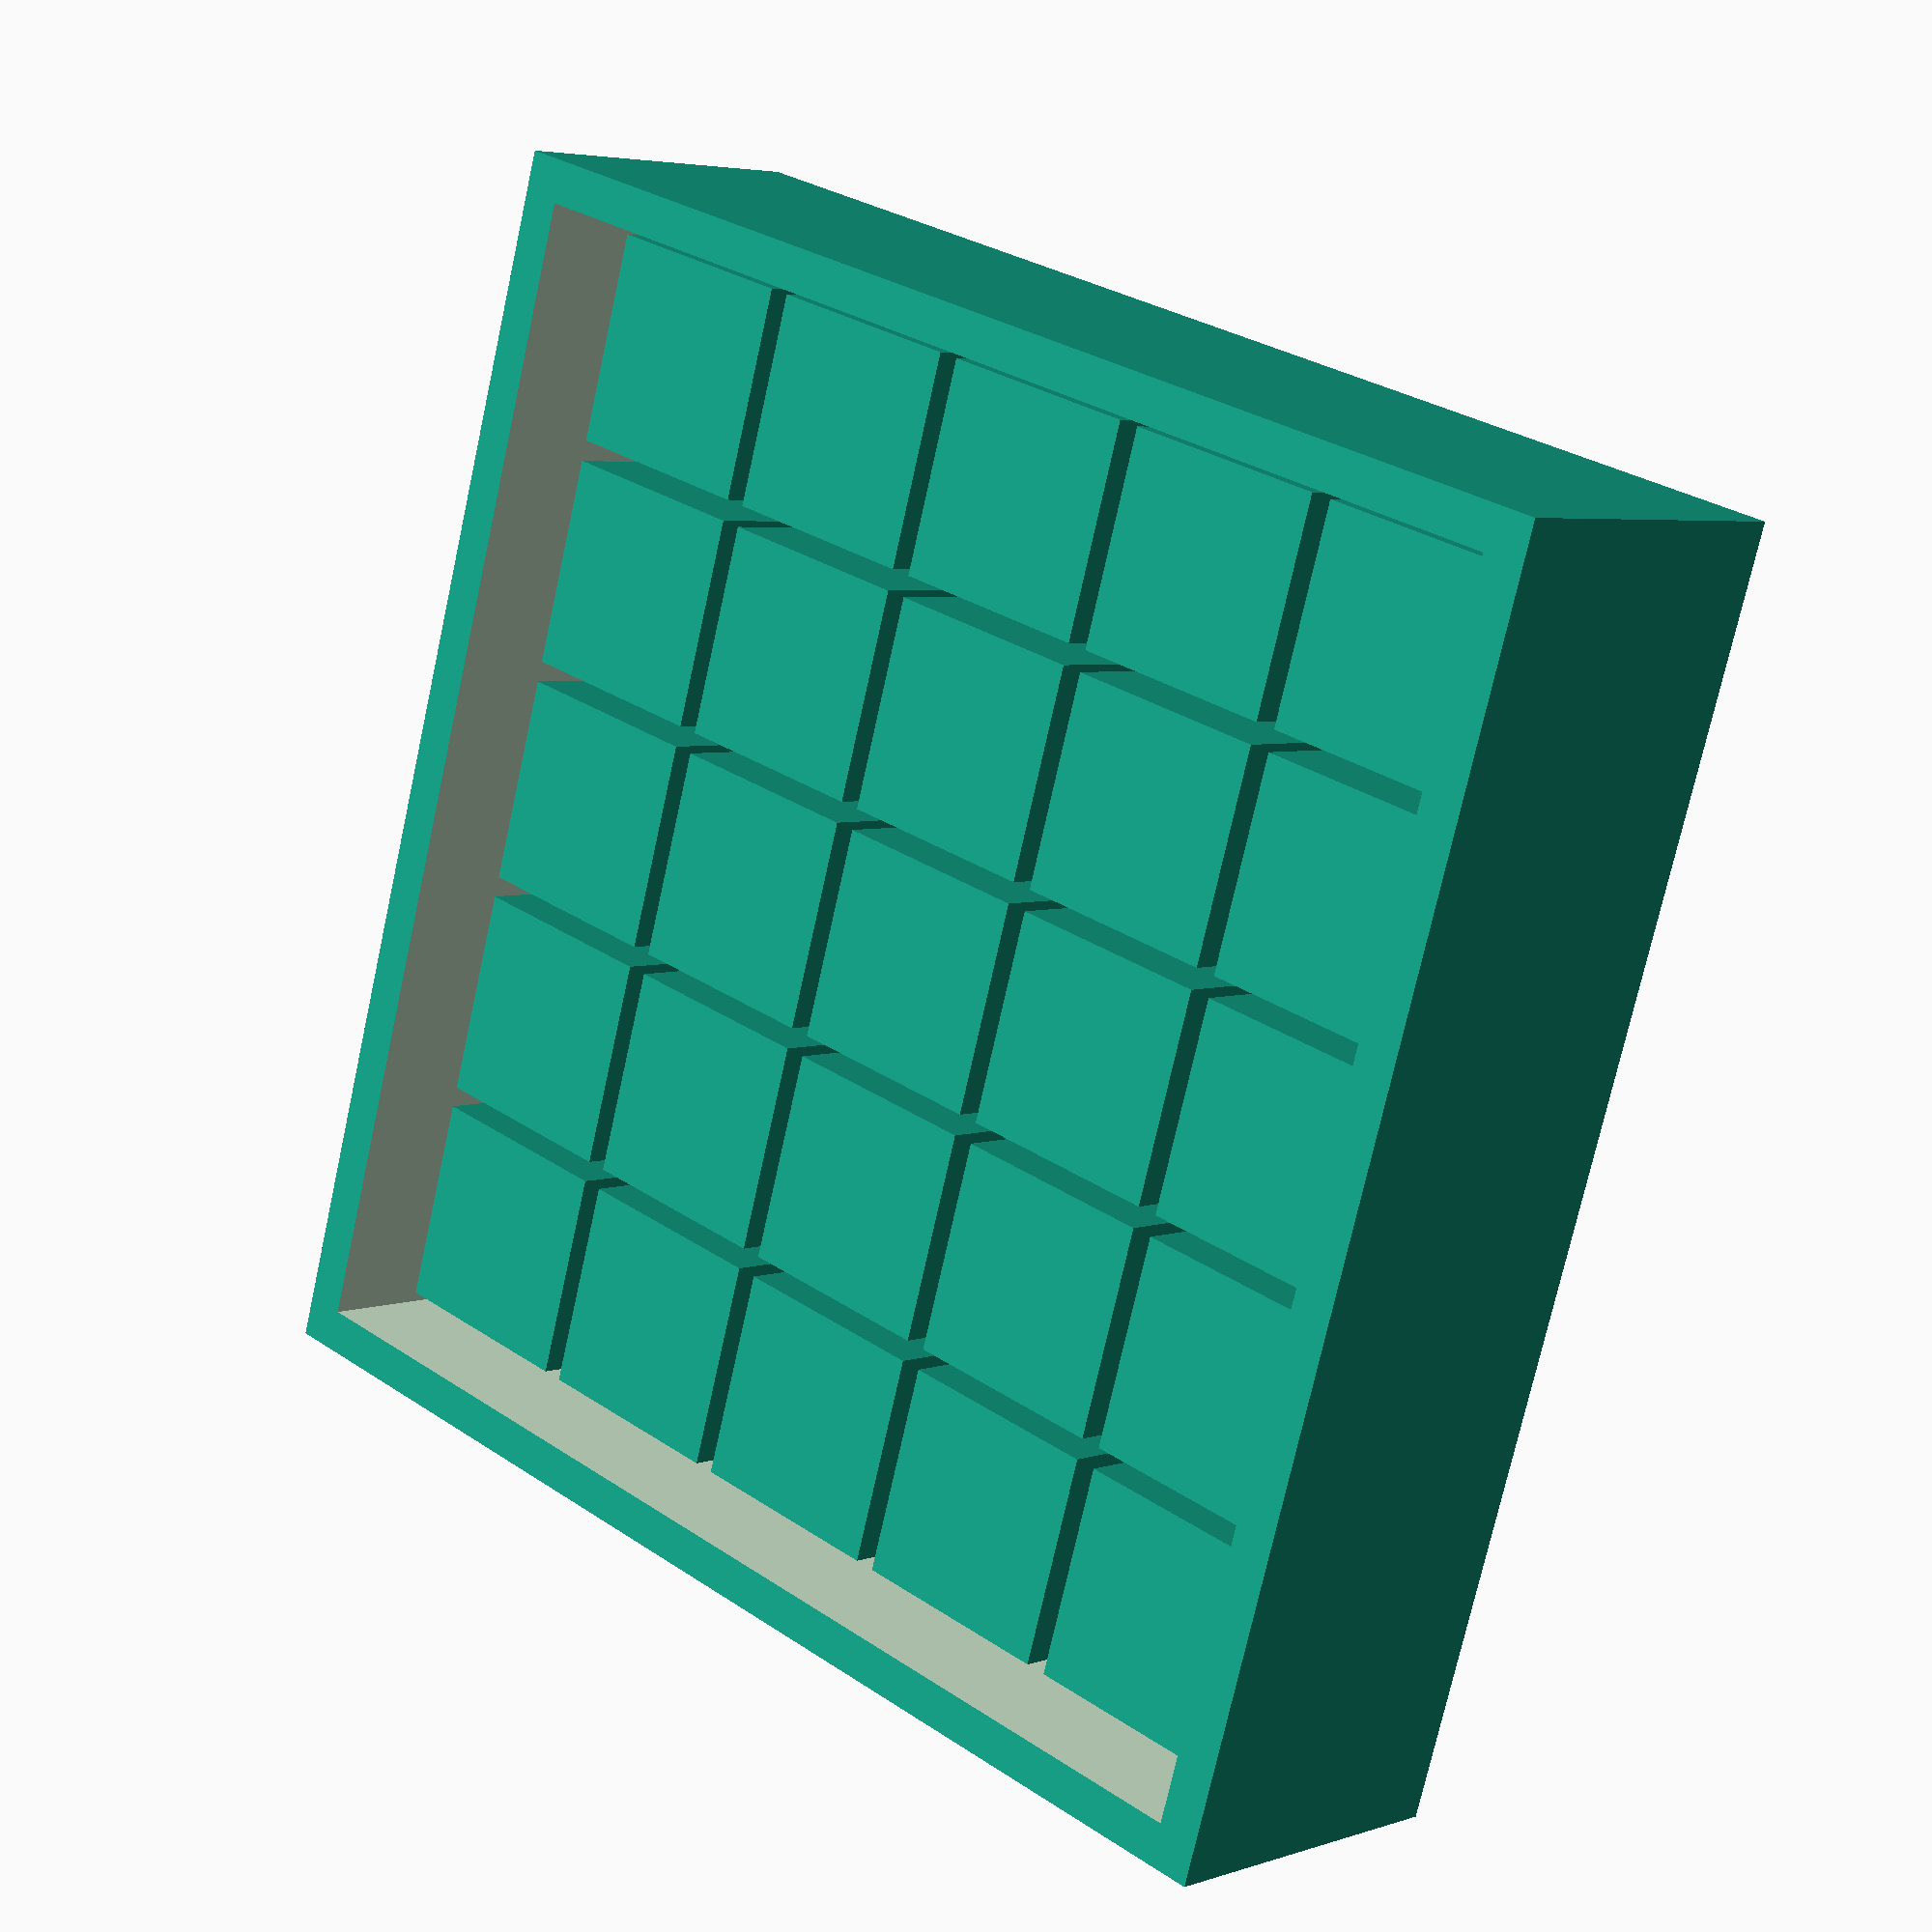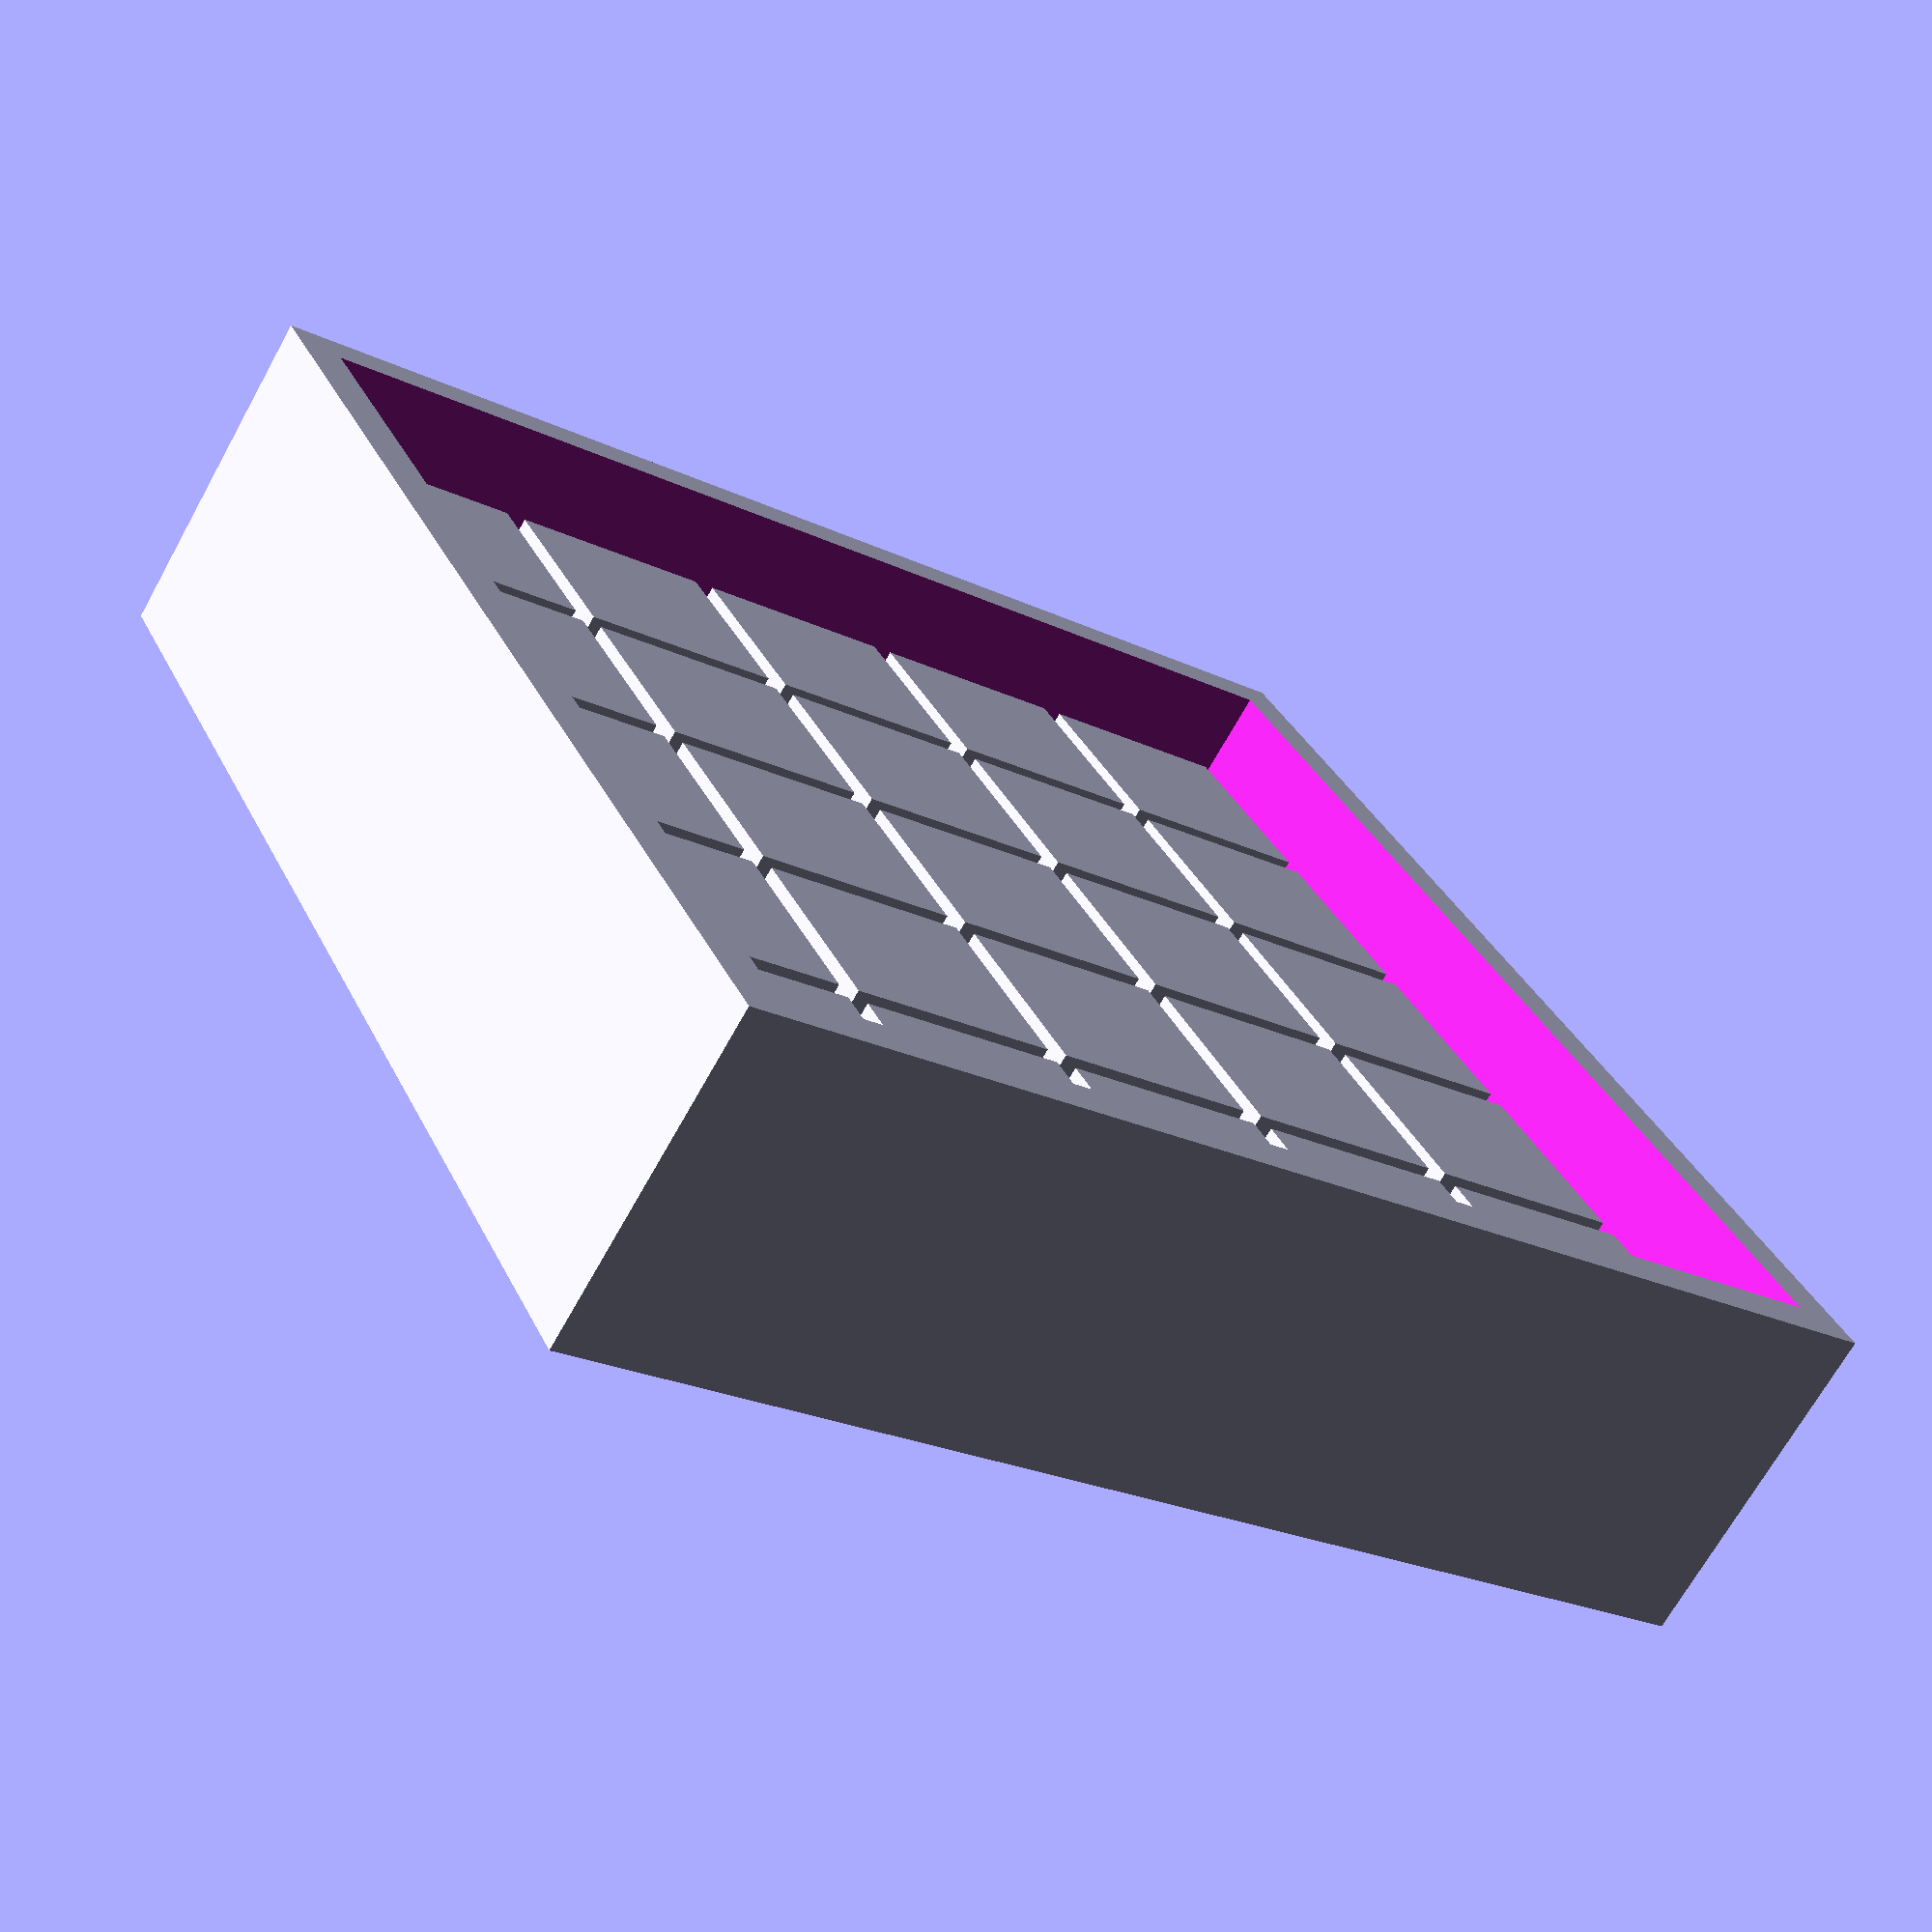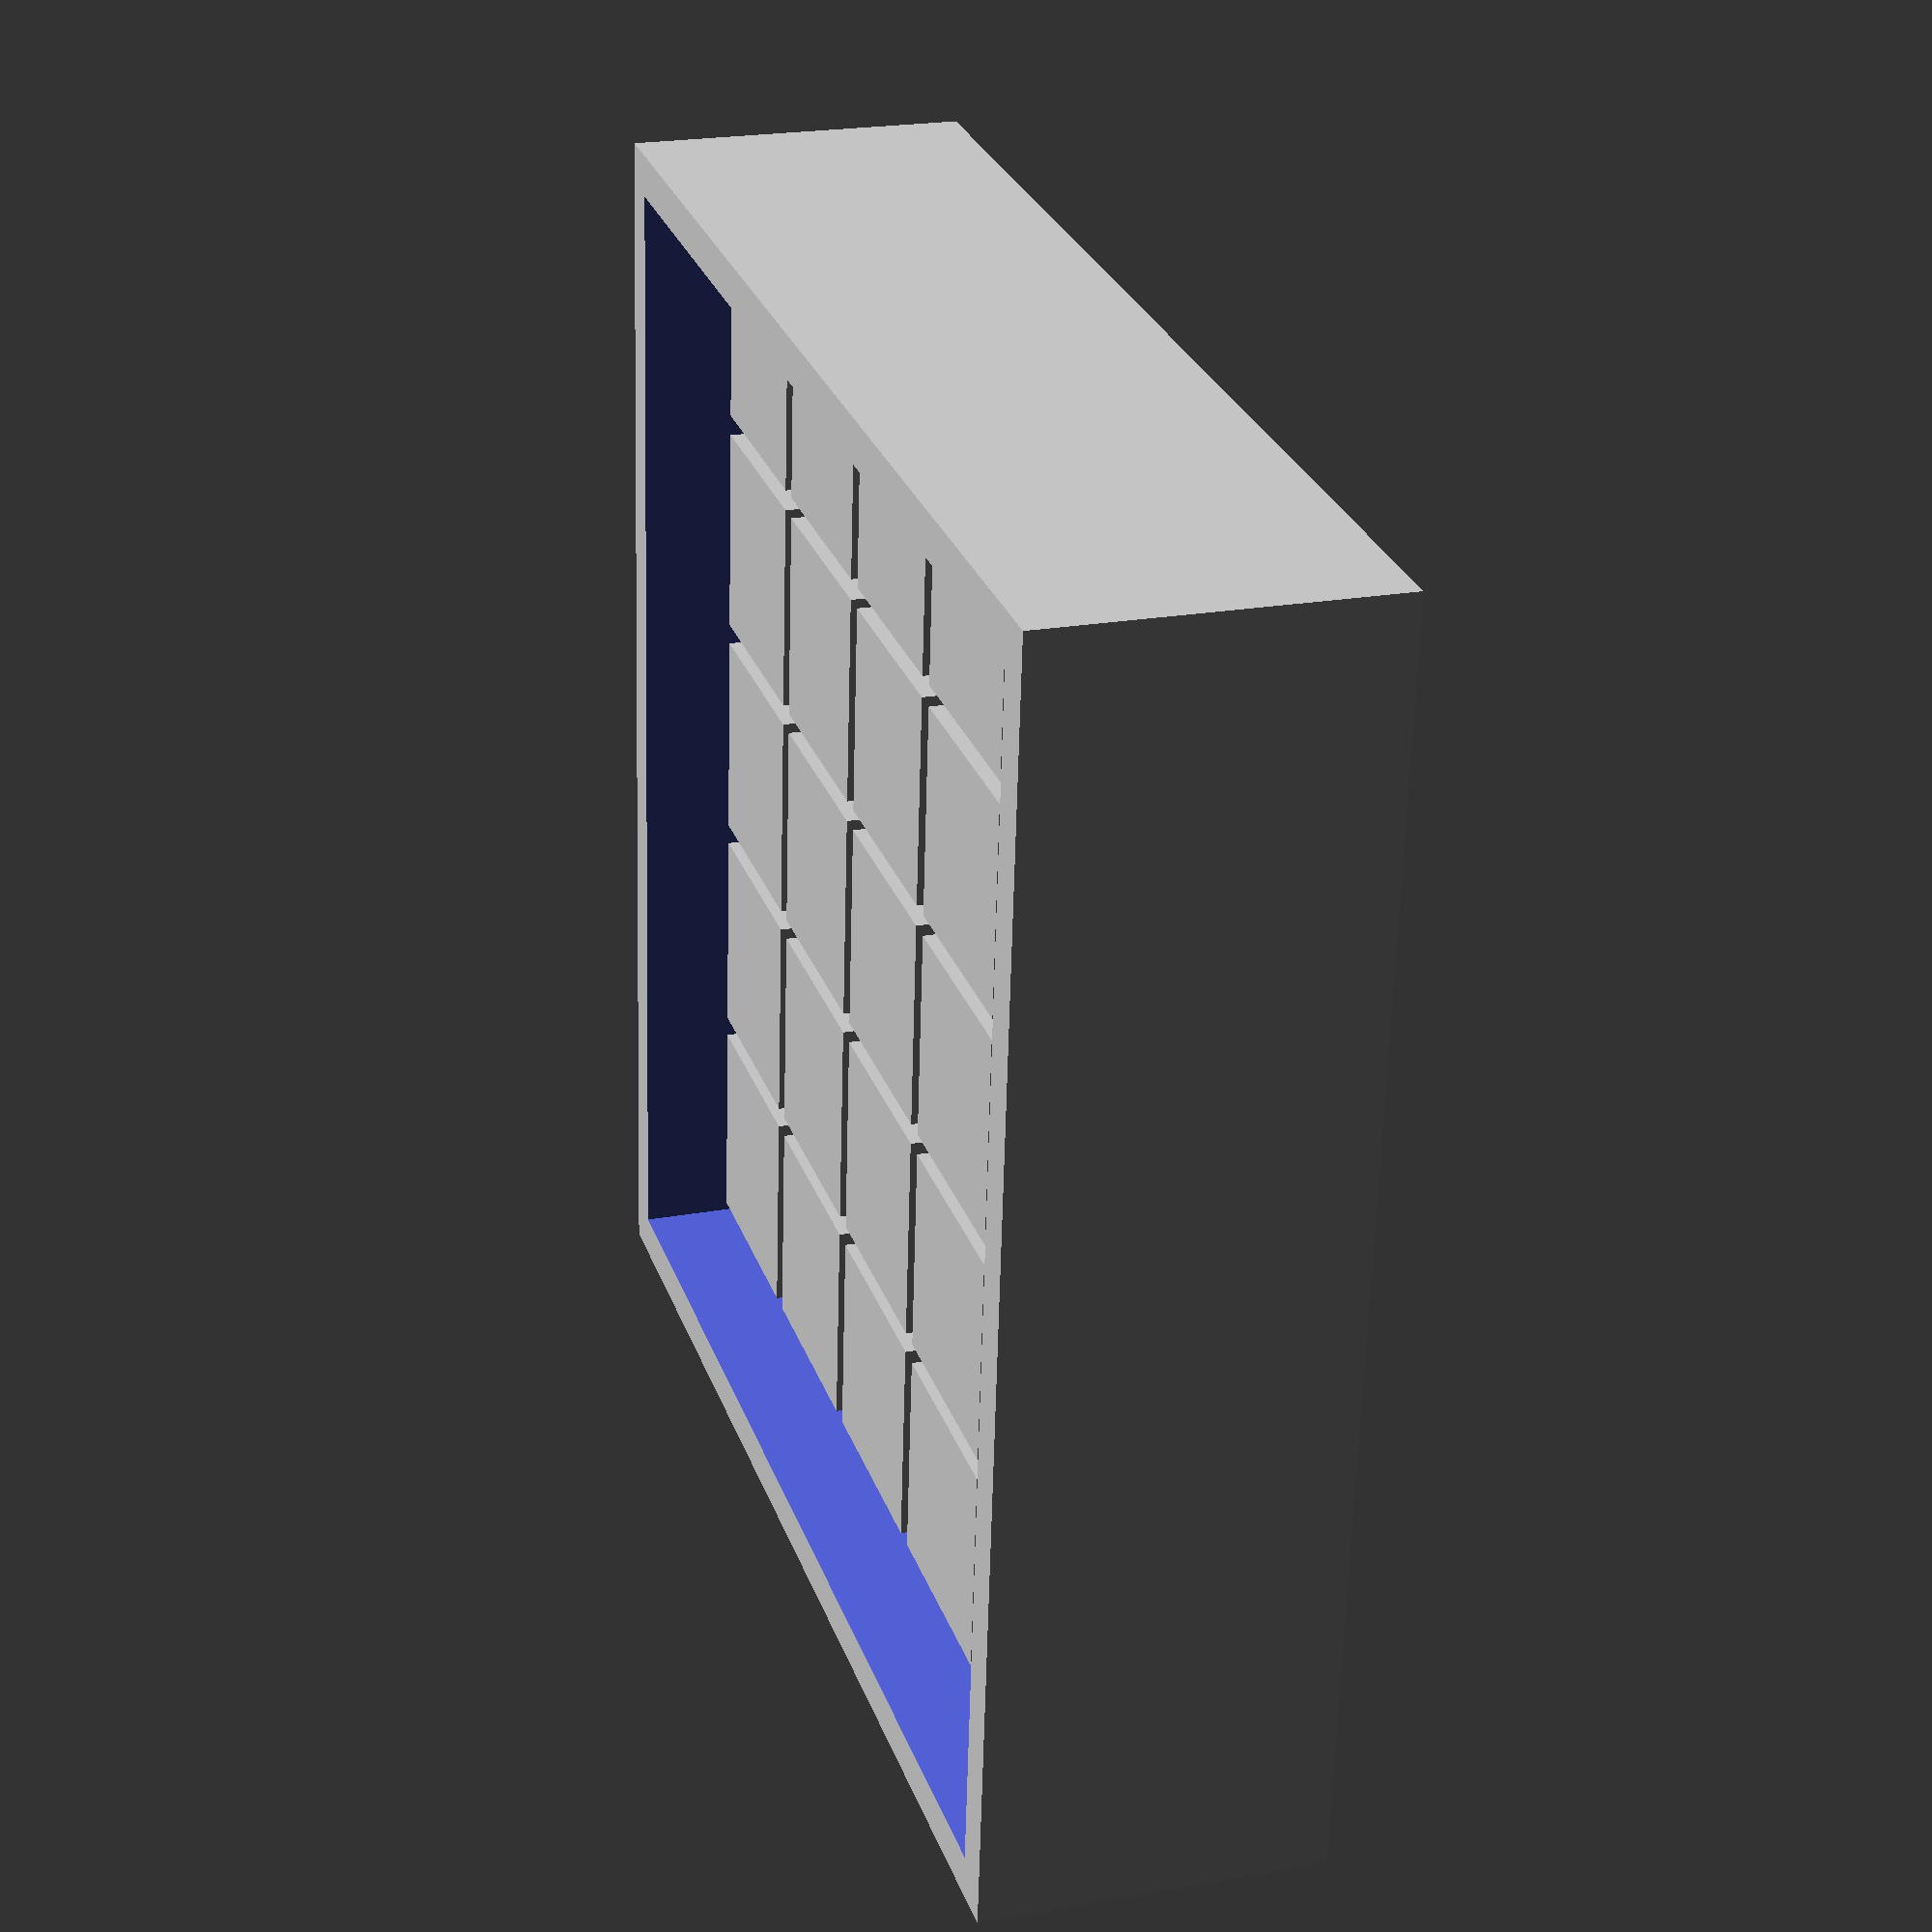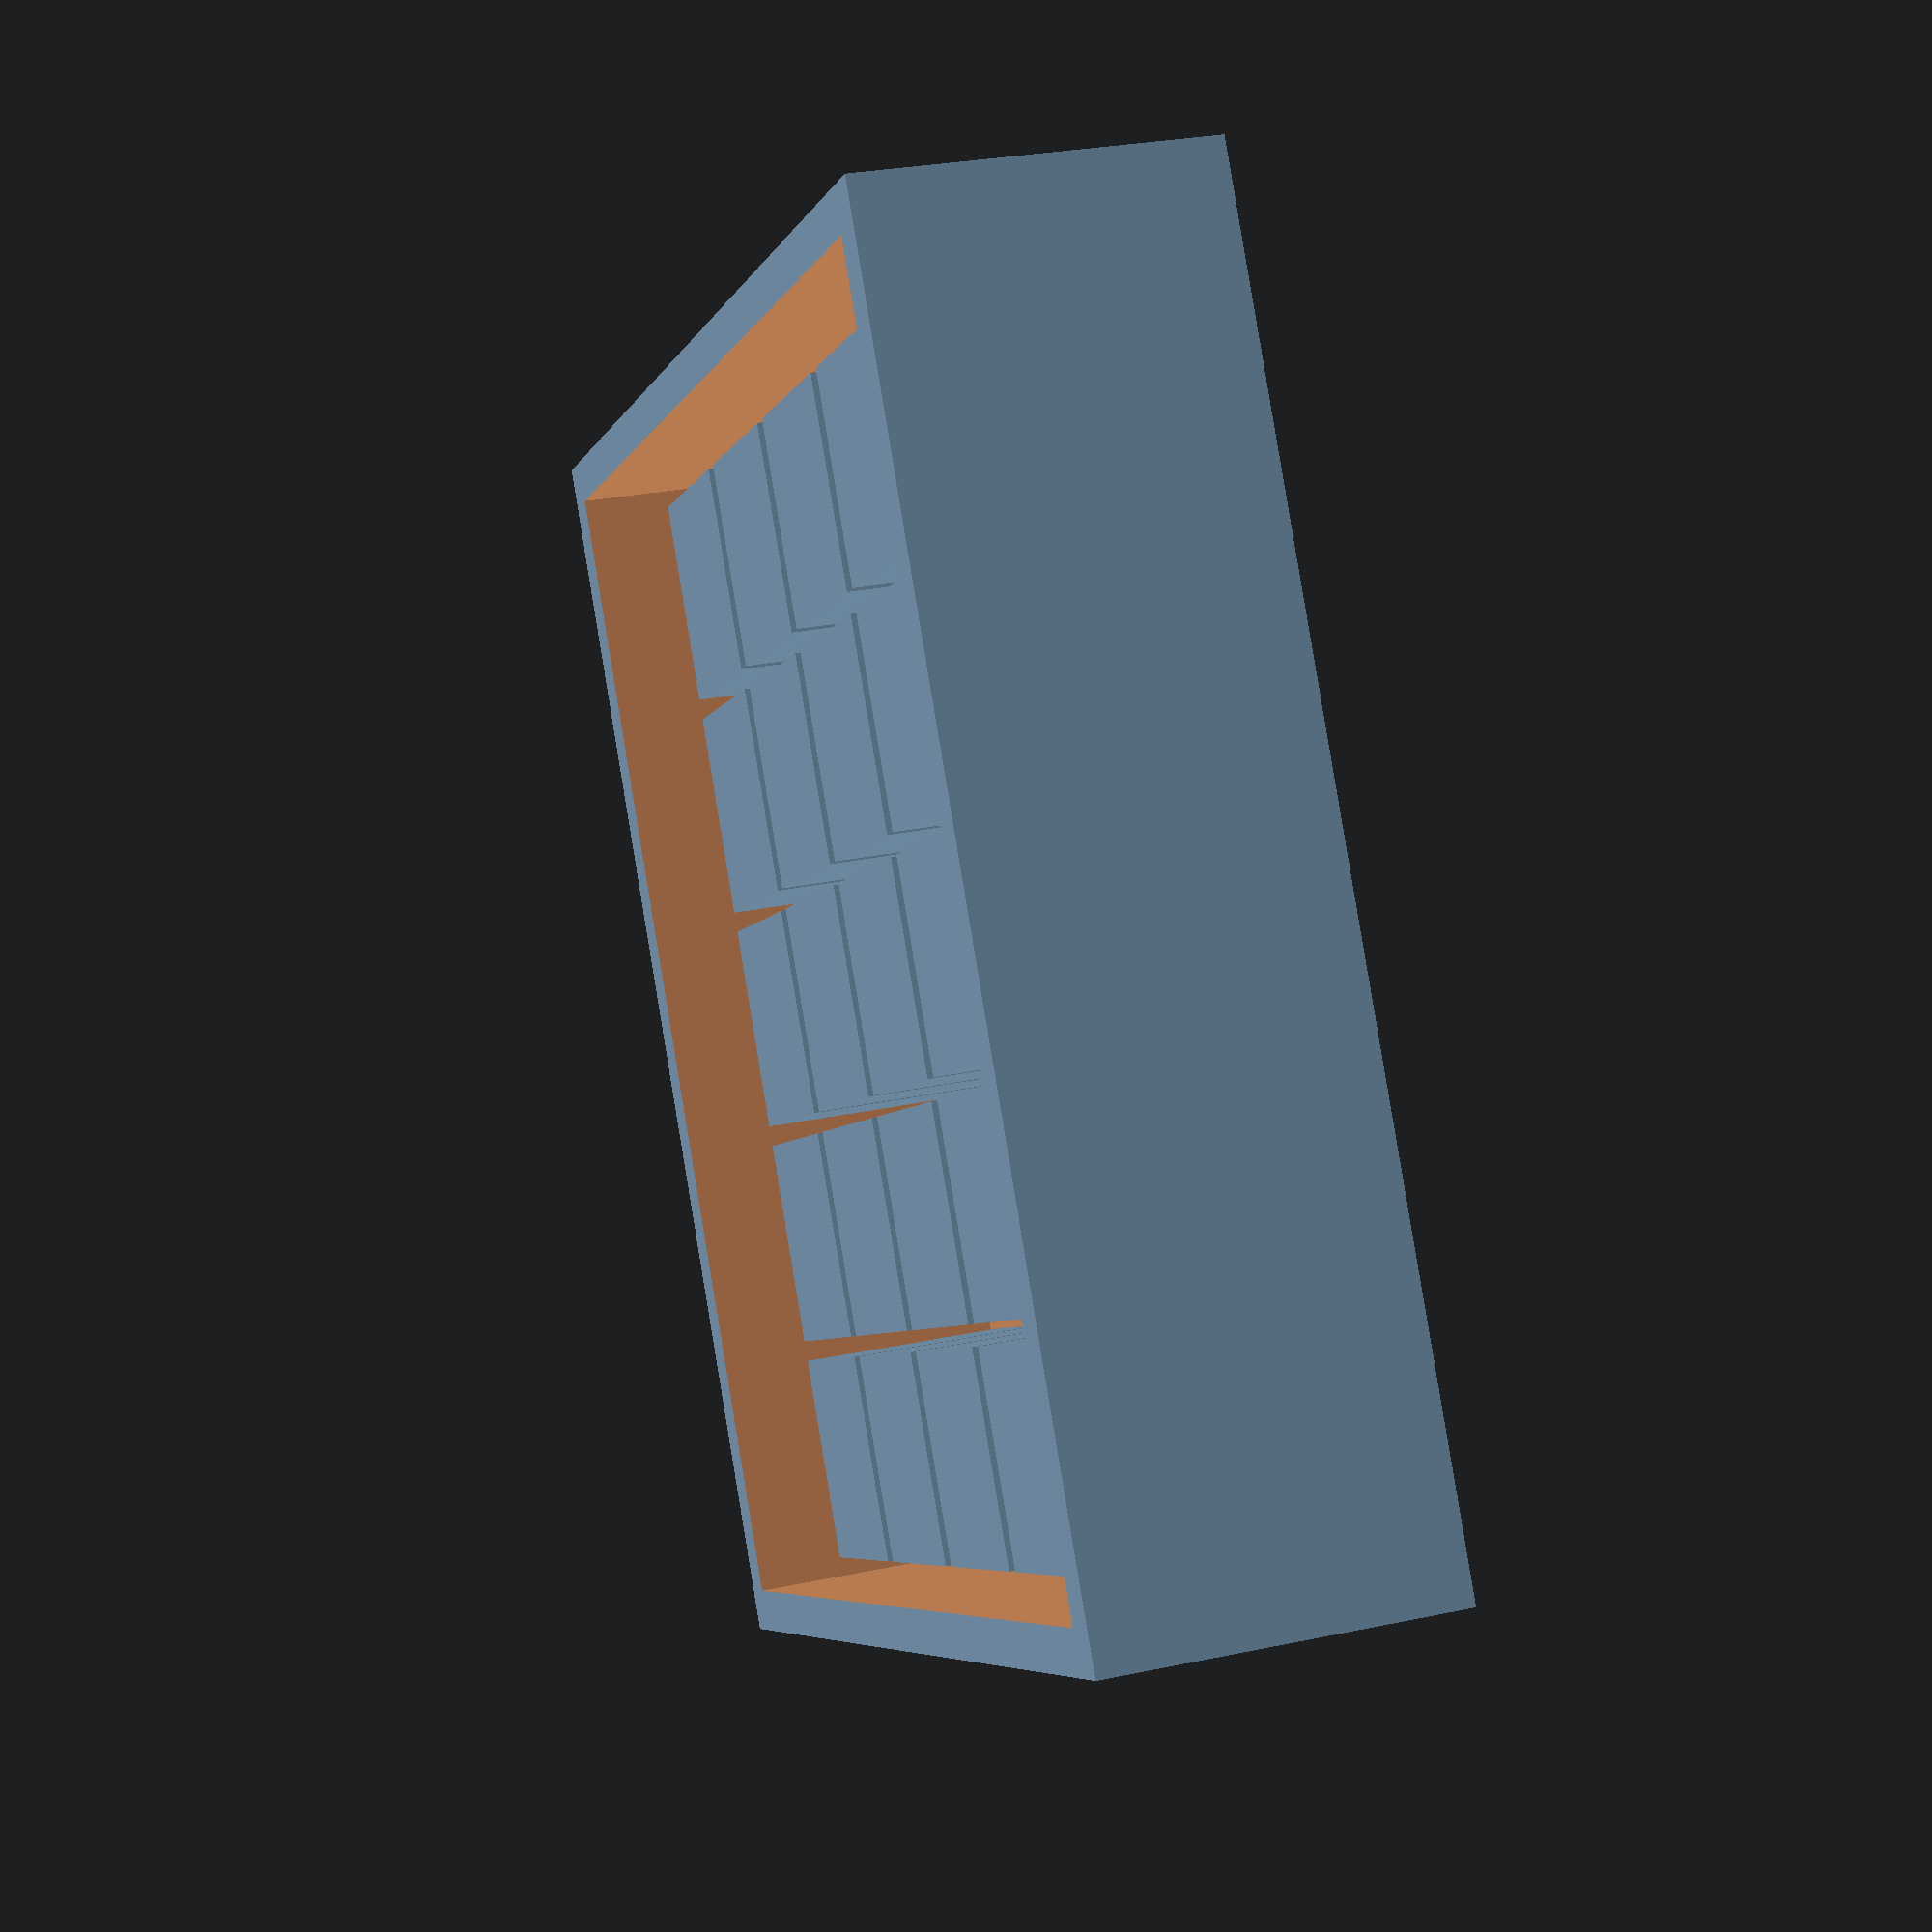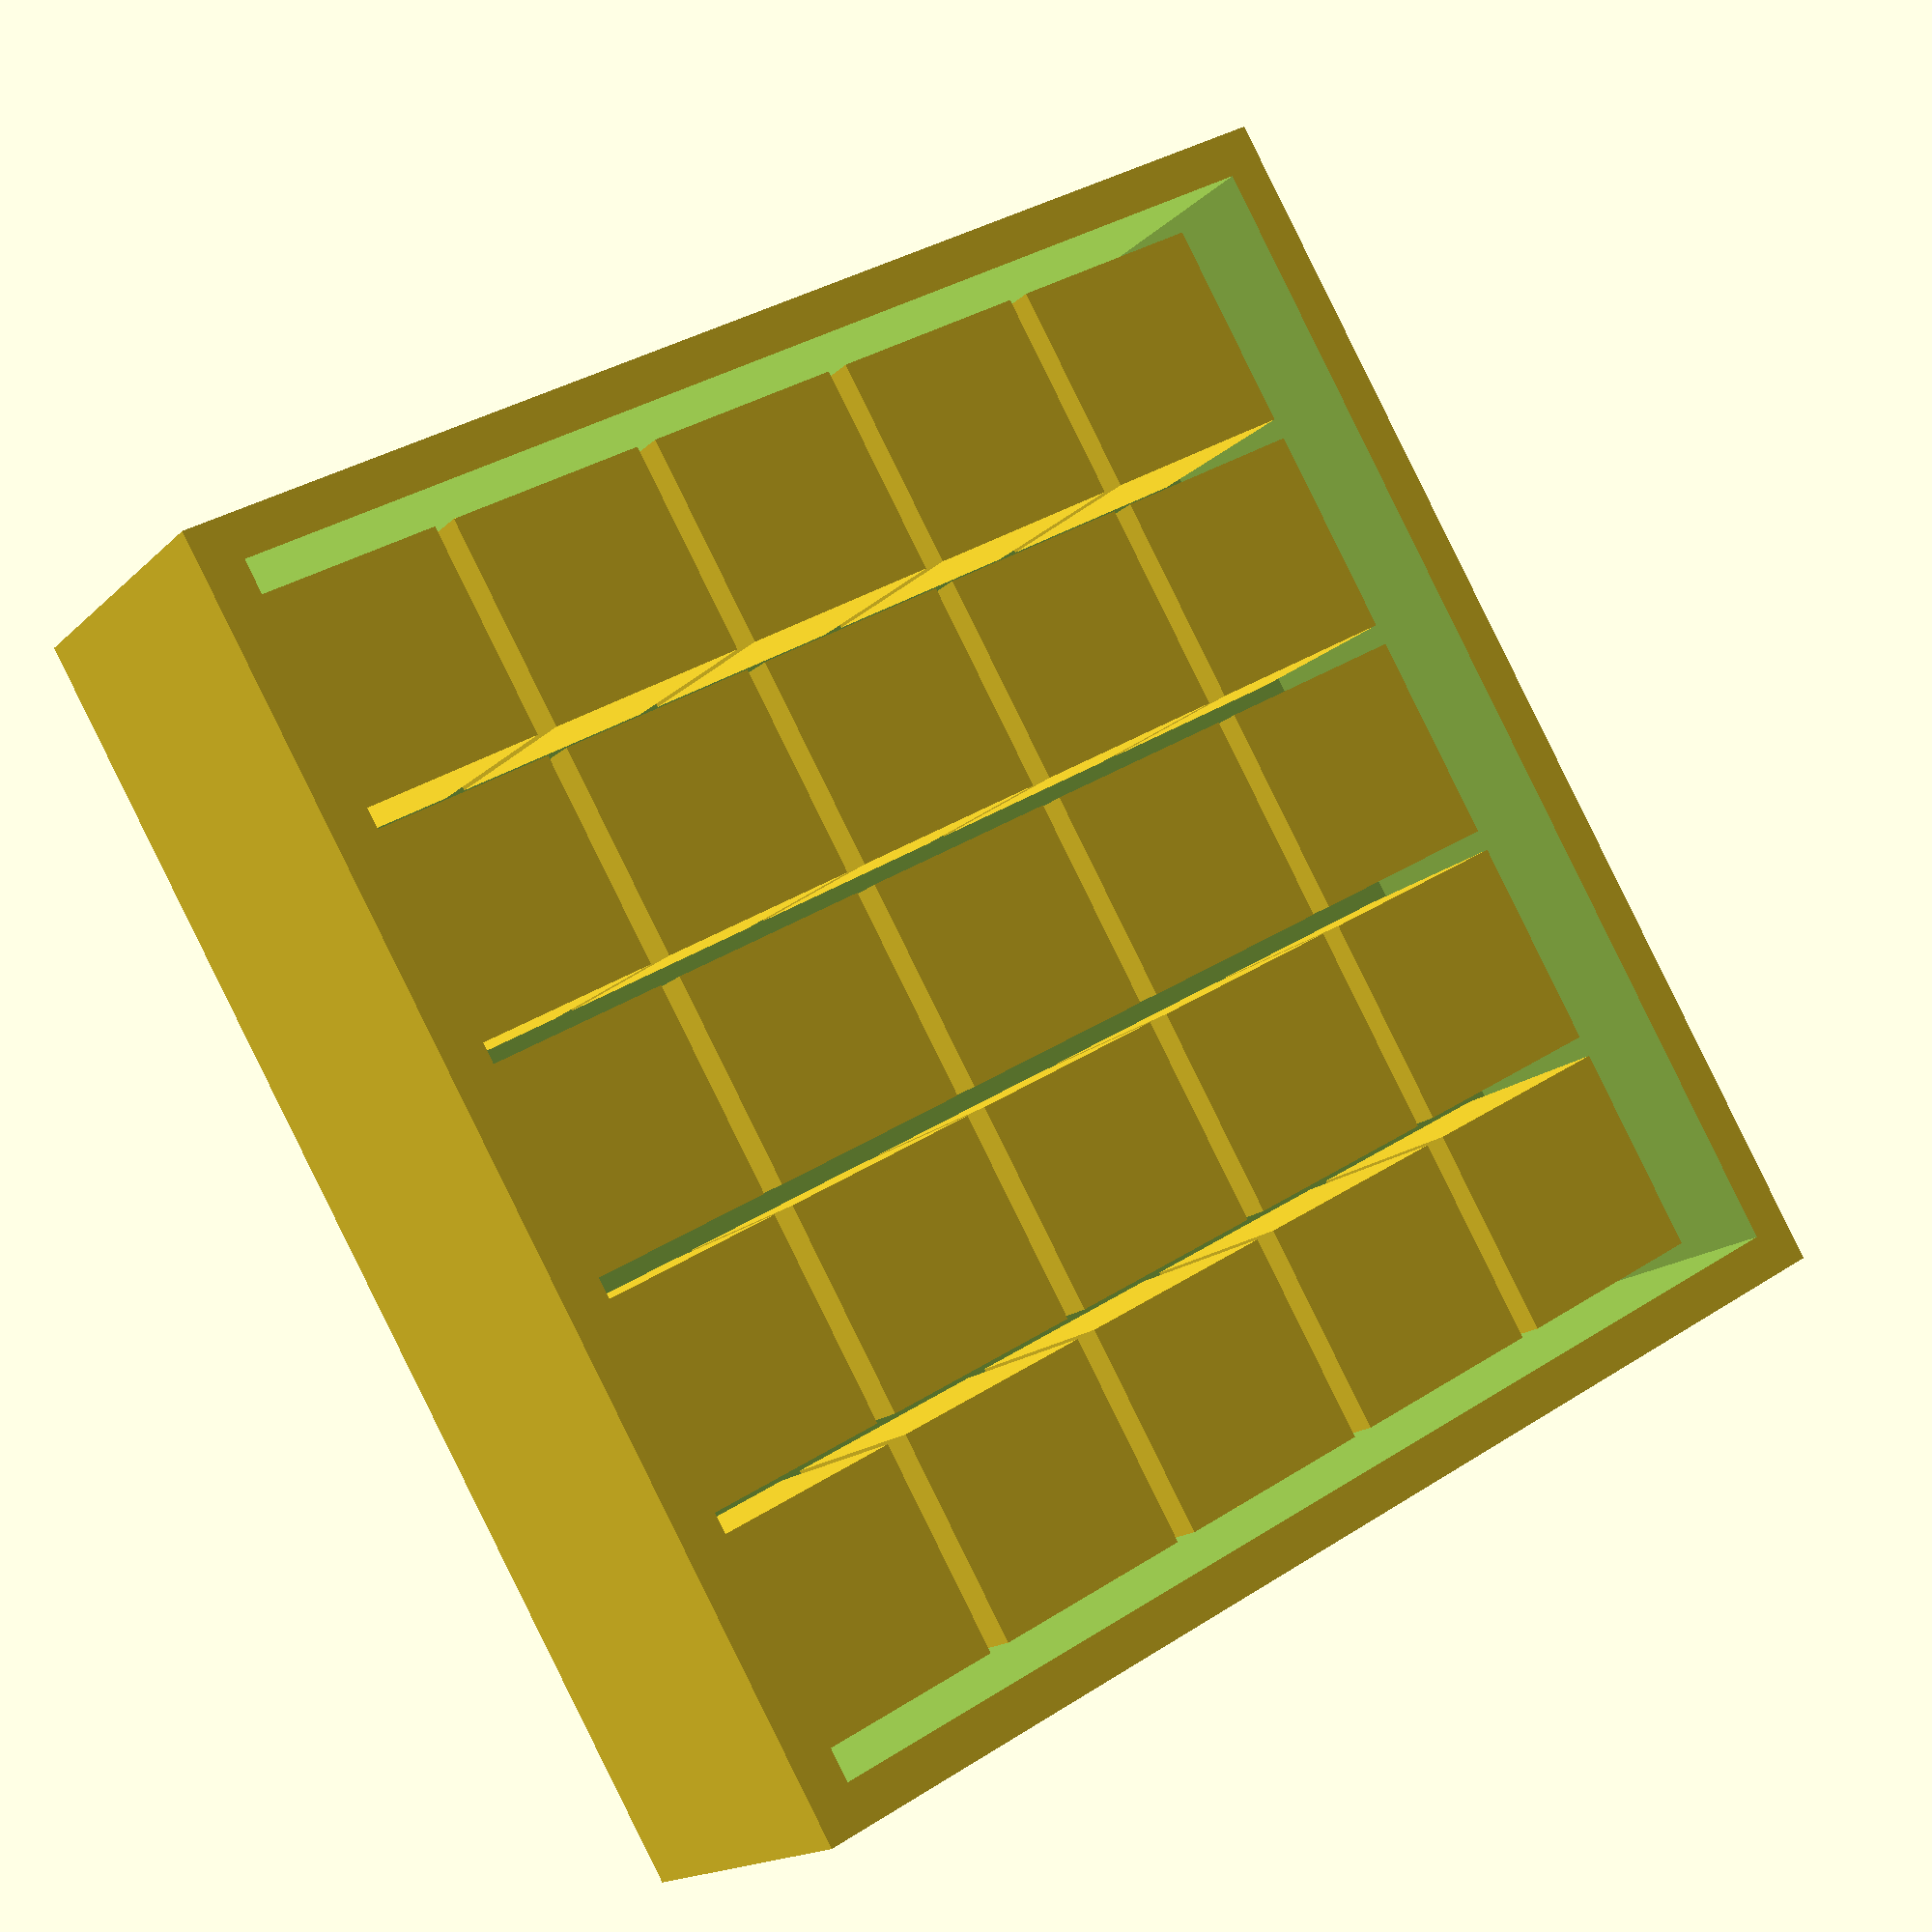
<openscad>

characterImages = [["B013_ME.png", "B067_KI.png", "B050_PU.png", "B055_NU.png", "B058_SU.png"],
                   ["B013_ME.png", "B050_PU.png", "B016_QA.png", "B058_SU.png", "B055_NU.png"],
                   ["B044_KE.png", "B004_TE.png", "B055_NU.png", "B016_QA.png", "B013_ME.png"],
                   ["B055_NU.png", "B052_NO.png", "B011_PO.png", "B006_NA.png", "B055_NU.png"],
                   ["B053_RI.png", "B058_SU.png", "B009_SE.png", "B024_NE.png", "B044_KE.png"]];

charScale = 0.9; // Edit this to make the character larger or smaller.

imageSize = 50;

spacingBetweenCubes = (imageSize/10);

wallThickness = 10;

numRows = len(characterImages);
numCols = len(characterImages[0]);

e = 0.1;

//liddedContainer(characterImages, imageSize, charScale, spacingBetweenCubes, wallThickness);


//cubes(characterImages, imageSize, charScale, spacingBetweenCubes);

// Getting things in the right place feels a little haky to me right now.

container(characterImages, imageSize, charScale, spacingBetweenCubes, wallThickness);
translate([spacingBetweenCubes + wallThickness,spacingBetweenCubes + wallThickness, wallThickness])
	translate([(imageSize*numRows + (numRows-1)*spacingBetweenCubes)/2, (imageSize*numCols + (numCols-1)*spacingBetweenCubes)/2, imageSize/2])
		rotate([0,180,0])
			translate([-(imageSize*numRows + (numRows-1)*spacingBetweenCubes)/2, -(imageSize*numCols + (numCols-1)*spacingBetweenCubes)/2, -imageSize/2])
				cubes(characterImages, imageSize, charScale, spacingBetweenCubes);


module liddedContainer(images, imageSize, imageScale, spacingBetweenCubes, wallThickness)
{
	difference() {
		container(characterImages, imageSize, charScale, spacingBetweenCubes, wallThickness);
		translate([wallThickness/2,wallThickness/2,imageSize + 15])
		lid(characterImages, imageSize, charScale, spacingBetweenCubes, wallThickness);
	}
}

module lid(images, imageSize, imageScale, spacingBetweenCubes, wallThickness)
{  
	lidWidth = (imageSize * numRows) + (spacingBetweenCubes * (1 + numRows)) + wallThickness;
	lidDepth = (imageSize * numRows) + (spacingBetweenCubes * (1 + numRows)) + 1.5*wallThickness + e;
	cube([lidWidth, lidDepth, wallThickness]);
}

module container(images, imageSize, imageScale, spacingBetweenCubes, wallThickness)
{
    containerInnerWidth = (imageSize * numRows) + (spacingBetweenCubes * (1 + numRows));
    containerInnerDepth = (imageSize * numCols) + (spacingBetweenCubes * (1 + numCols));
    containerOuterWidth = (imageSize * numRows) + (spacingBetweenCubes * (1 + numRows)) + (wallThickness * 2);
    containerOuterDepth = (imageSize * numCols) + (spacingBetweenCubes * (1 + numCols)) + (wallThickness * 2);
    outerCubeDimensions = [containerOuterWidth, containerOuterDepth, imageSize + wallThickness + 20];
    innerCubeDimensions = [containerInnerWidth, containerInnerDepth, imageSize + wallThickness + 20];

    difference() {
        cube(outerCubeDimensions);
        translate([wallThickness, wallThickness, wallThickness])
			cube(innerCubeDimensions);
    }
}

module cubes (images, imageSize, imageScale, spacingBetweenCubes)
{
    imageImpressionDepth = 1;
    imageImpressionScale = imageImpressionDepth/100; // Calculated from surface scaling range (0 to 100)
    margin = (imageSize - (imageSize * imageScale))/2;
    centerImageOnCube = [margin, margin, imageImpressionDepth-e];

    for (i = [ 0 : numRows-1])
    {
        for (j = [ 0 : numCols-1])
        {
            translate([((imageSize*i) + (spacingBetweenCubes*i)),((imageSize*j) + (spacingBetweenCubes*j)),0]) {
                difference() {
                    cube(imageSize);
                    translate(centerImageOnCube)
                        scale([imageScale, imageScale, imageImpressionScale])
                            surface(file = characterImages[i][j], invert = true);
                }
            }
        }
    }
}

</openscad>
<views>
elev=175.5 azim=107.0 roll=137.3 proj=p view=wireframe
elev=69.3 azim=333.7 roll=330.9 proj=p view=solid
elev=157.7 azim=5.2 roll=107.4 proj=p view=wireframe
elev=332.1 azim=327.6 roll=72.2 proj=p view=wireframe
elev=16.2 azim=59.6 roll=331.0 proj=p view=wireframe
</views>
